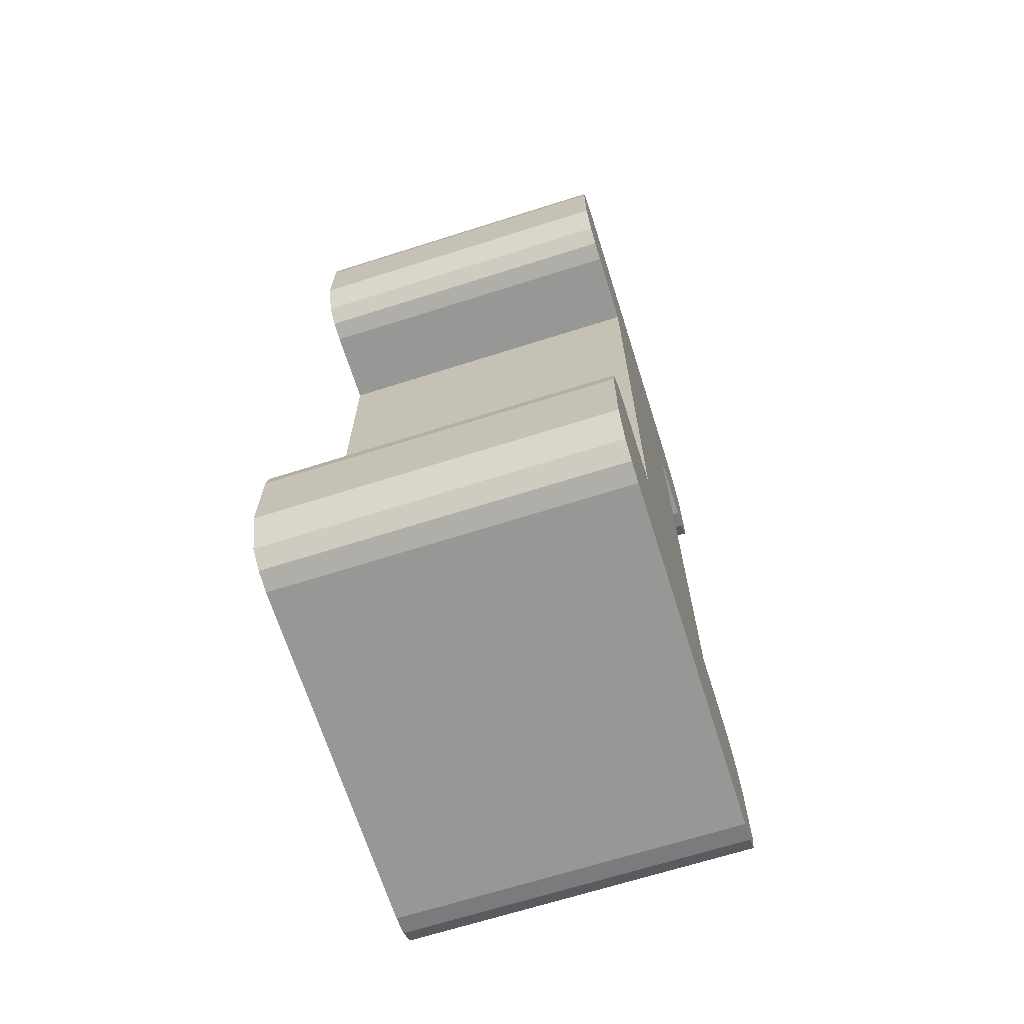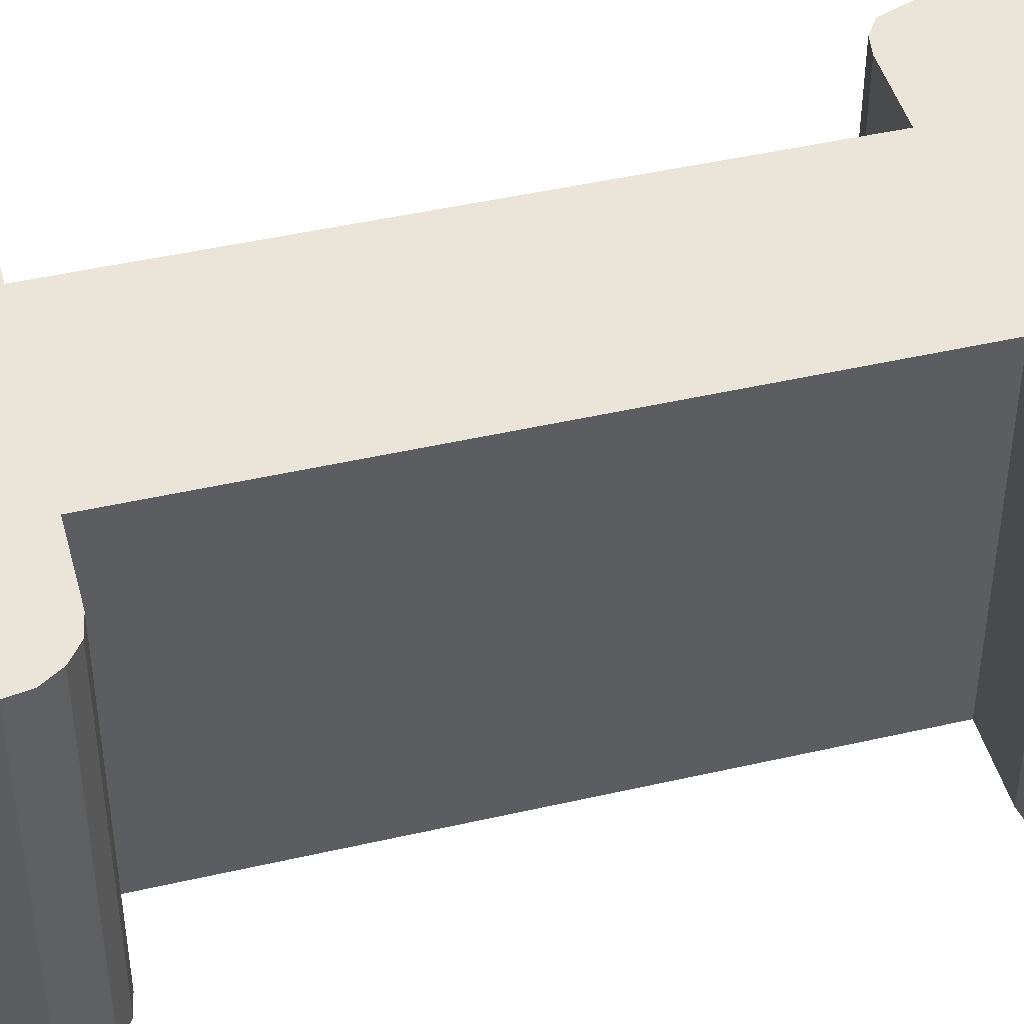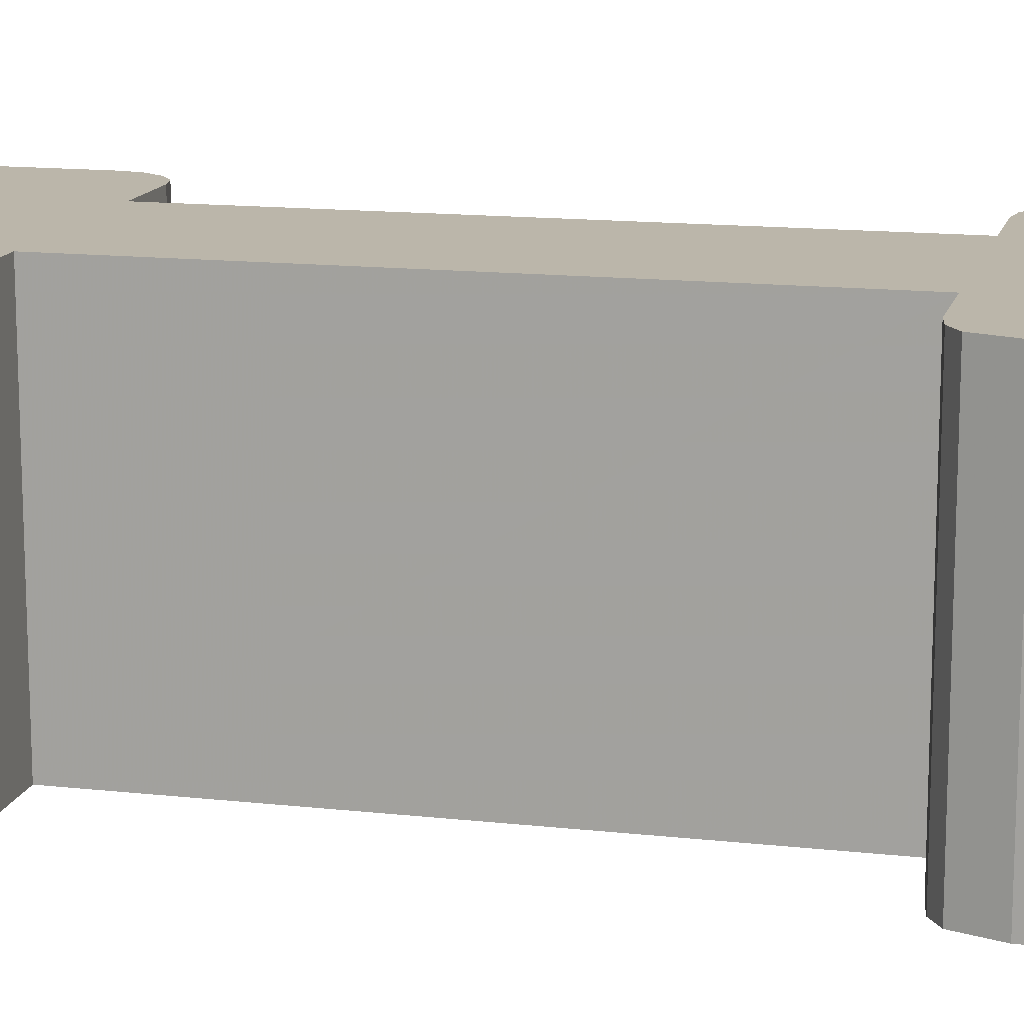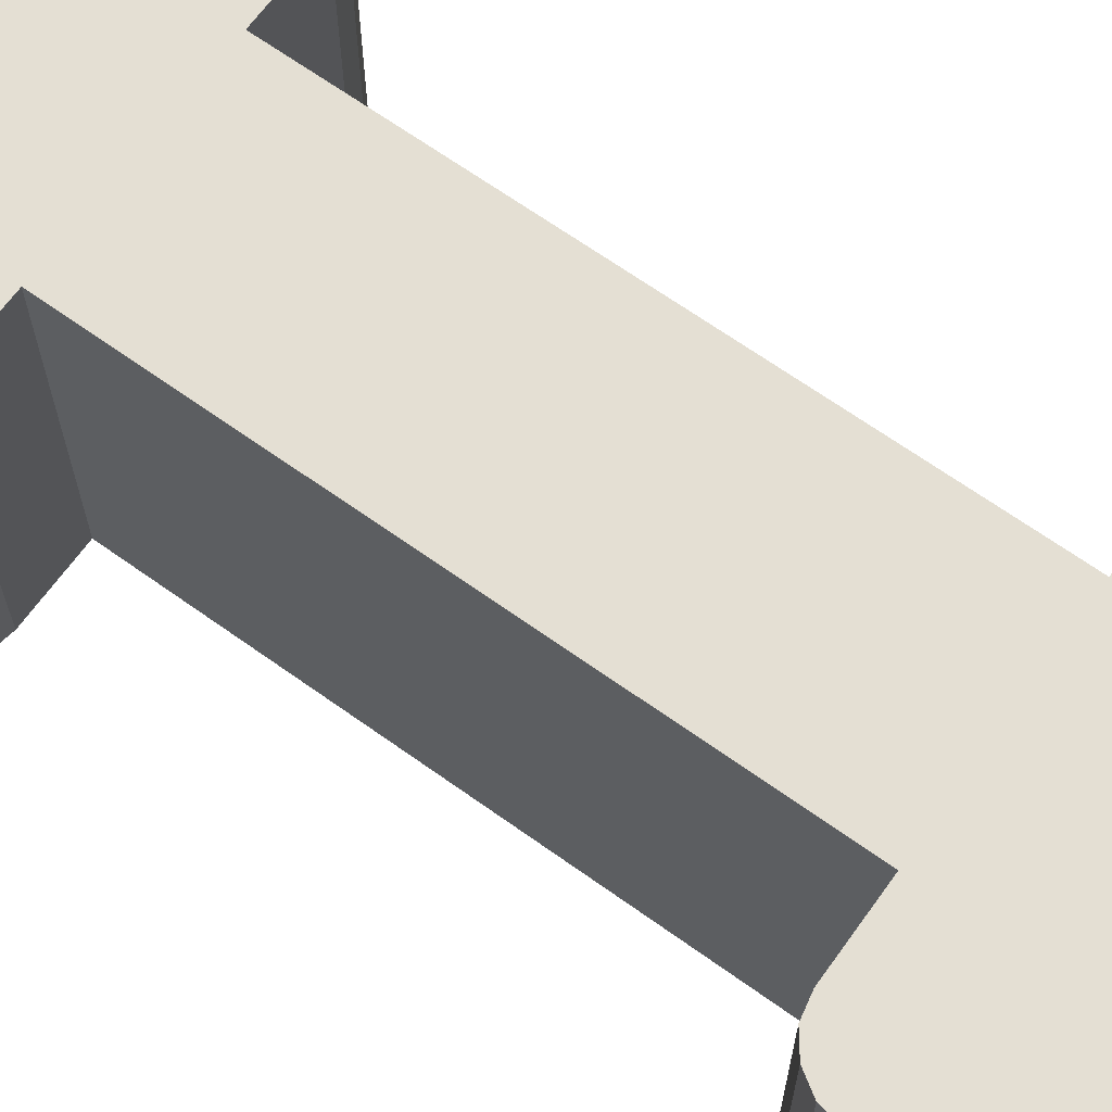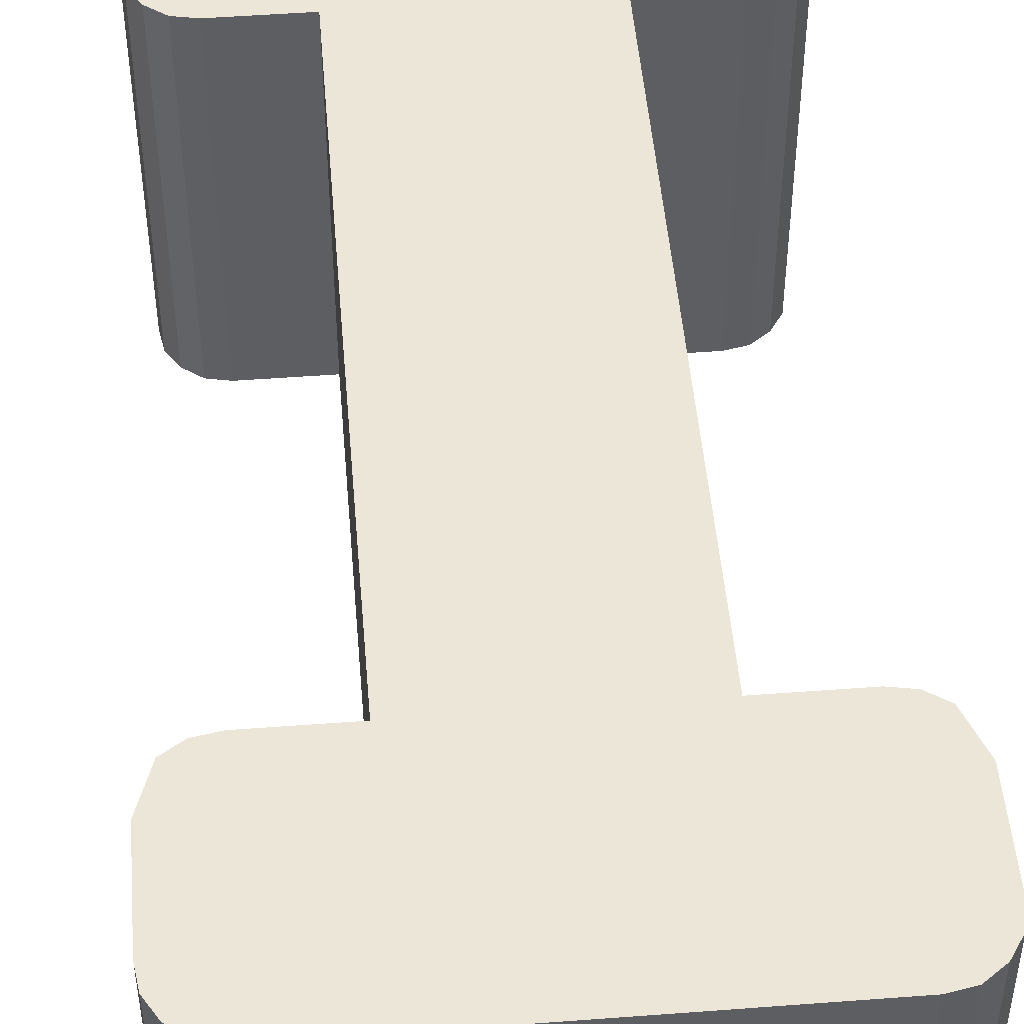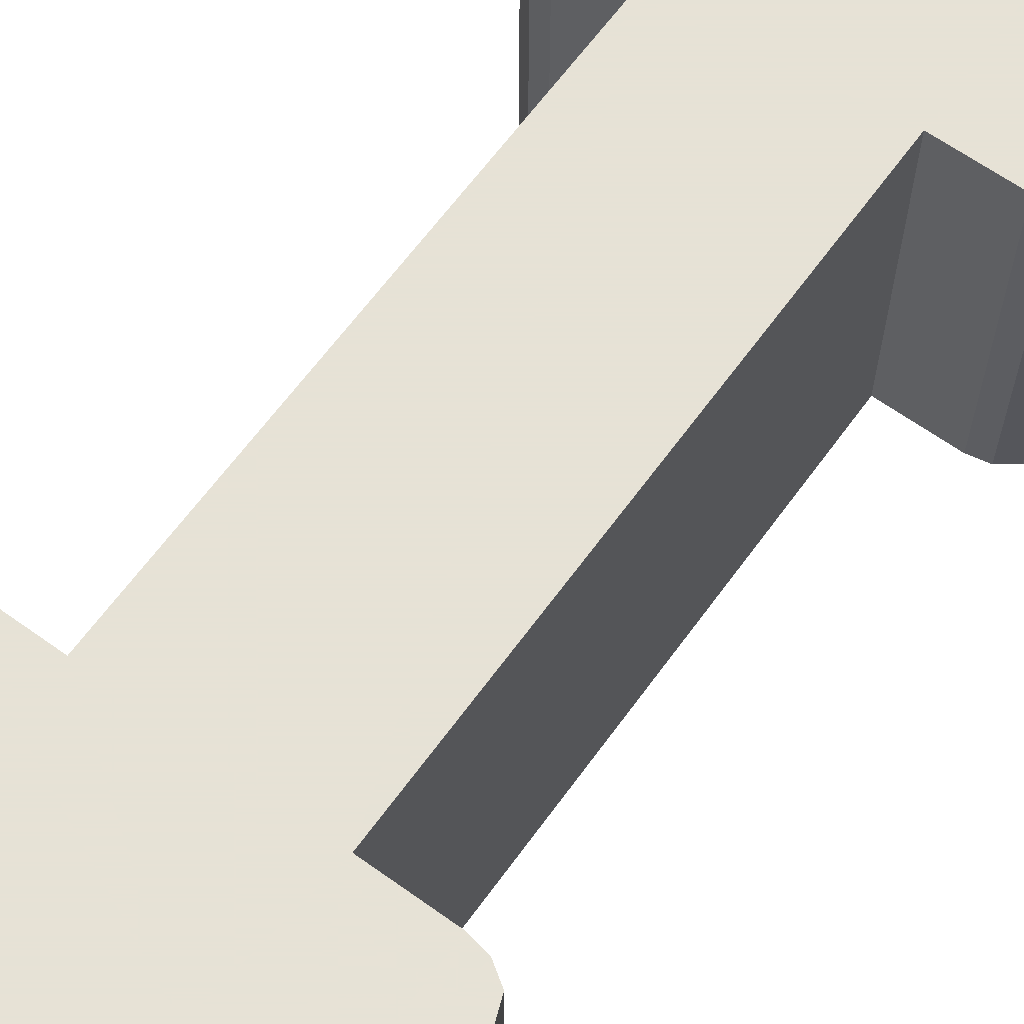
<metadata>
{"format":"obj","ext":"obj","renderer":"f3d","projection":"perspective","resolution":1024,"background":"white","views":[{"elev":-68.1,"azim":107.6,"up":"+Y"},{"elev":45.3,"azim":75.1,"up":"+Z"},{"elev":14.1,"azim":103.9,"up":"+Z"},{"elev":66.5,"azim":-54.3,"up":"+Z"},{"elev":49.2,"azim":175.2,"up":"+Z"},{"elev":63.8,"azim":-144.1,"up":"+Z"}]}
</metadata>
<code>
o obj_0
v -6.7 		10.02 		0
v -6.7 		10.02 		10
v -6.7 		12.58 		10
v -6.7 		12.58 		0
v -2.94 		8.42 		0
v -6.7 		-12.58 		0
v -6.7 		-12.58 		10
v -6.7 		-10.02 		10
v 6.7 		-10.02 		0
v -6.7 		-10.02 		0
v 6.7 		-10.02 		10
v 6.7 		-12.58 		10
v 6.7 		-12.58 		0
v 5.22 		-14.18 		0
v 5.22 		-14.18 		10
v 5.18 		14.18 		10
v 5.18 		14.18 		0
v -6.595 		13.19 		0
v -6.26 		13.7 		0
v -5.773 		14.06 		0
v -5.18 		14.18 		0
v -5.18 		8.42 		0
v 6.595 		-9.415 		10
v 6.26 		-8.9 		10
v 5.773 		-8.54 		10
v 5.18 		-8.42 		10
v 2.94 		-8.42 		10
v 5.805 		-14.07 		10
v 6.3 		-13.74 		10
v -5.18 		-8.42 		10
v 5.805 		-14.07 		0
v -5.18 		-8.42 		0
v 6.3 		-13.74 		0
v -5.773 		-8.54 		0
v -5.773 		-8.54 		10
v -5.18 		14.18 		10
v -5.773 		14.06 		10
v -5.18 		-14.18 		10
v -5.18 		-14.18 		0
v -6.26 		13.7 		10
v -5.765 		8.528 		0
v -6.26 		-8.9 		0
v -6.26 		-8.9 		10
v -6.595 		13.19 		10
v -6.26 		8.86 		0
v -6.595 		-9.415 		0
v 2.94 		8.42 		10
v 5.22 		8.42 		10
v 5.805 		8.528 		10
v 6.3 		8.86 		10
v 6.7 		10.02 		10
v 6.7 		12.58 		10
v 6.613 		13.18 		10
v 6.3 		13.7 		10
v -6.595 		-9.415 		10
v 5.795 		14.07 		10
v -2.94 		-8.42 		10
v -6.26 		8.86 		10
v 6.7 		10.02 		0
v -6.26 		-13.74 		10
v 5.22 		8.42 		0
v -5.765 		-14.07 		10
v 5.805 		8.528 		0
v 6.3 		8.86 		0
v 6.595 		-9.415 		0
v 2.94 		8.42 		0
v 5.795 		14.07 		0
v -2.94 		8.42 		10
v 6.3 		13.7 		0
v -6.26 		-13.74 		0
v 6.613 		13.18 		0
v 6.7 		12.58 		0
v 6.26 		-8.9 		0
v -5.765 		-14.07 		0
v -5.765 		8.528 		10
v -2.94 		-8.42 		0
v -5.18 		8.42 		10
v 2.94 		-8.42 		0
v 5.18 		-8.42 		0
v 5.773 		-8.54 		0
g group_0_7591811
f 1 2 3
f 1 3 4
f 6 7 8
f 6 8 10
f 9 11 12
f 9 12 13
f 24 15 23
f 25 15 24
f 26 15 25
f 27 15 26
f 11 23 15
f 28 12 15
f 29 12 28
f 11 15 12
f 28 31 33
f 28 33 29
f 21 20 37
f 21 37 36
f 30 32 34
f 30 34 35
f 57 38 27
f 20 19 40
f 20 40 37
f 21 36 17
f 16 17 36
f 34 42 43
f 34 43 35
f 19 18 44
f 19 44 40
f 19 5 18
f 20 5 19
f 21 5 20
f 17 5 21
f 4 18 5
f 22 1 5
f 41 1 22
f 45 1 41
f 4 5 1
f 38 39 15
f 14 15 39
f 18 4 3
f 18 3 44
f 42 46 55
f 42 55 43
f 33 13 12
f 33 12 29
f 2 1 45
f 2 45 58
f 16 47 48
f 16 48 49
f 16 49 50
f 16 50 51
f 16 51 52
f 16 52 53
f 54 16 53
f 56 16 54
f 38 57 30
f 38 30 35
f 38 35 43
f 38 43 55
f 38 55 8
f 38 8 7
f 60 62 7
f 38 7 62
f 28 15 14
f 28 14 31
f 61 63 49
f 61 49 48
f 46 10 8
f 46 8 55
f 65 23 11
f 65 11 9
f 15 27 38
f 63 64 50
f 63 50 49
f 57 27 68
f 7 6 70
f 7 70 60
f 63 17 64
f 61 17 63
f 66 17 61
f 59 64 17
f 67 69 17
f 71 17 69
f 72 17 71
f 59 17 72
f 73 24 23
f 73 23 65
f 53 71 69
f 53 69 54
f 64 59 51
f 64 51 50
f 74 62 60
f 74 60 70
f 66 5 17
f 5 66 78
f 39 38 62
f 39 62 74
f 47 27 78
f 69 67 56
f 69 56 54
f 5 78 76
f 76 32 30
f 76 30 57
f 36 37 40
f 36 40 44
f 36 44 3
f 36 3 2
f 36 2 58
f 36 58 75
f 36 75 77
f 36 77 68
f 16 36 47
f 68 47 36
f 5 76 68
f 67 17 16
f 67 16 56
f 47 68 27
f 66 61 48
f 66 48 47
f 57 68 76
f 14 78 79
f 14 79 80
f 14 80 73
f 14 73 65
f 14 65 9
f 14 9 13
f 33 31 13
f 31 14 13
f 14 39 78
f 53 52 72
f 53 72 71
f 42 39 46
f 34 39 42
f 32 39 34
f 76 39 32
f 10 46 39
f 74 6 39
f 70 6 74
f 10 39 6
f 78 66 47
f 76 78 39
f 72 52 51
f 72 51 59
f 58 45 41
f 58 41 75
f 73 80 25
f 73 25 24
f 22 77 75
f 22 75 41
f 80 79 26
f 80 26 25
f 79 78 27
f 79 27 26
f 5 68 77
f 5 77 22

</code>
